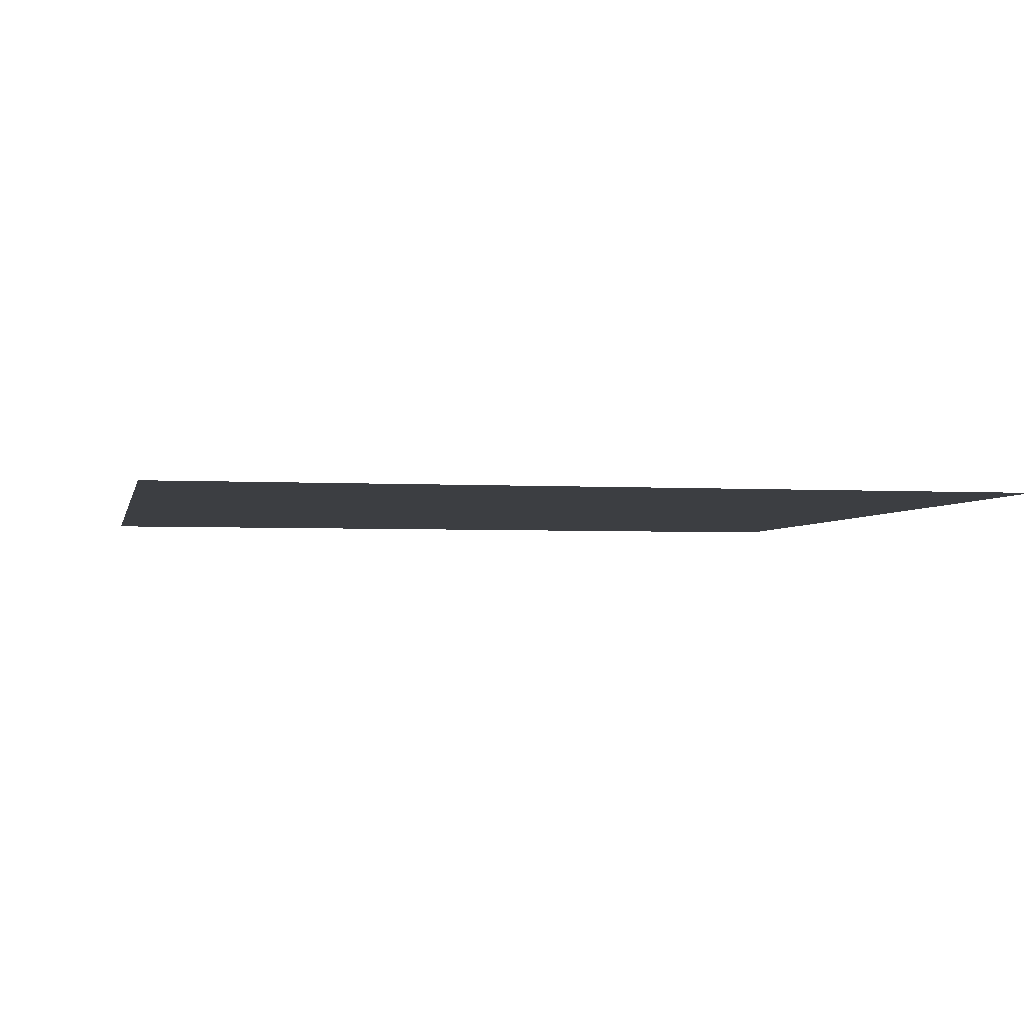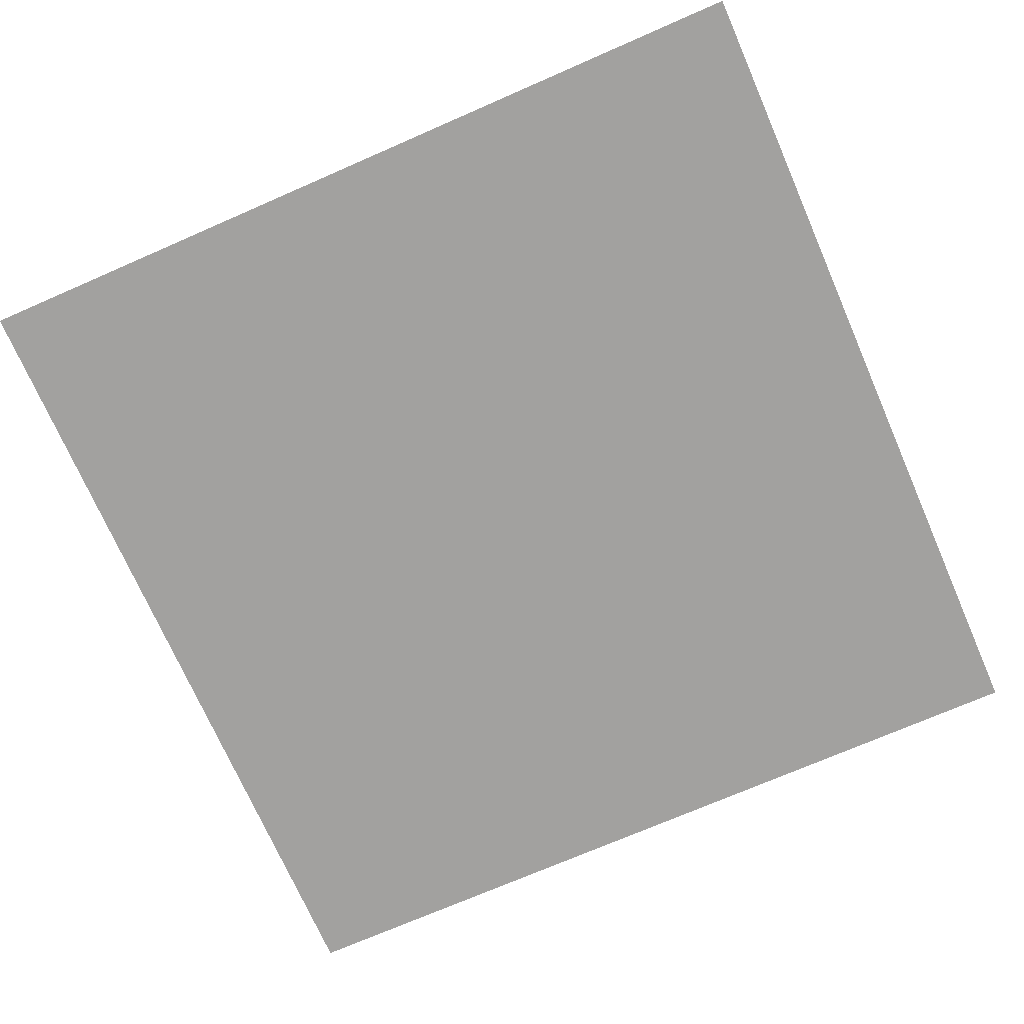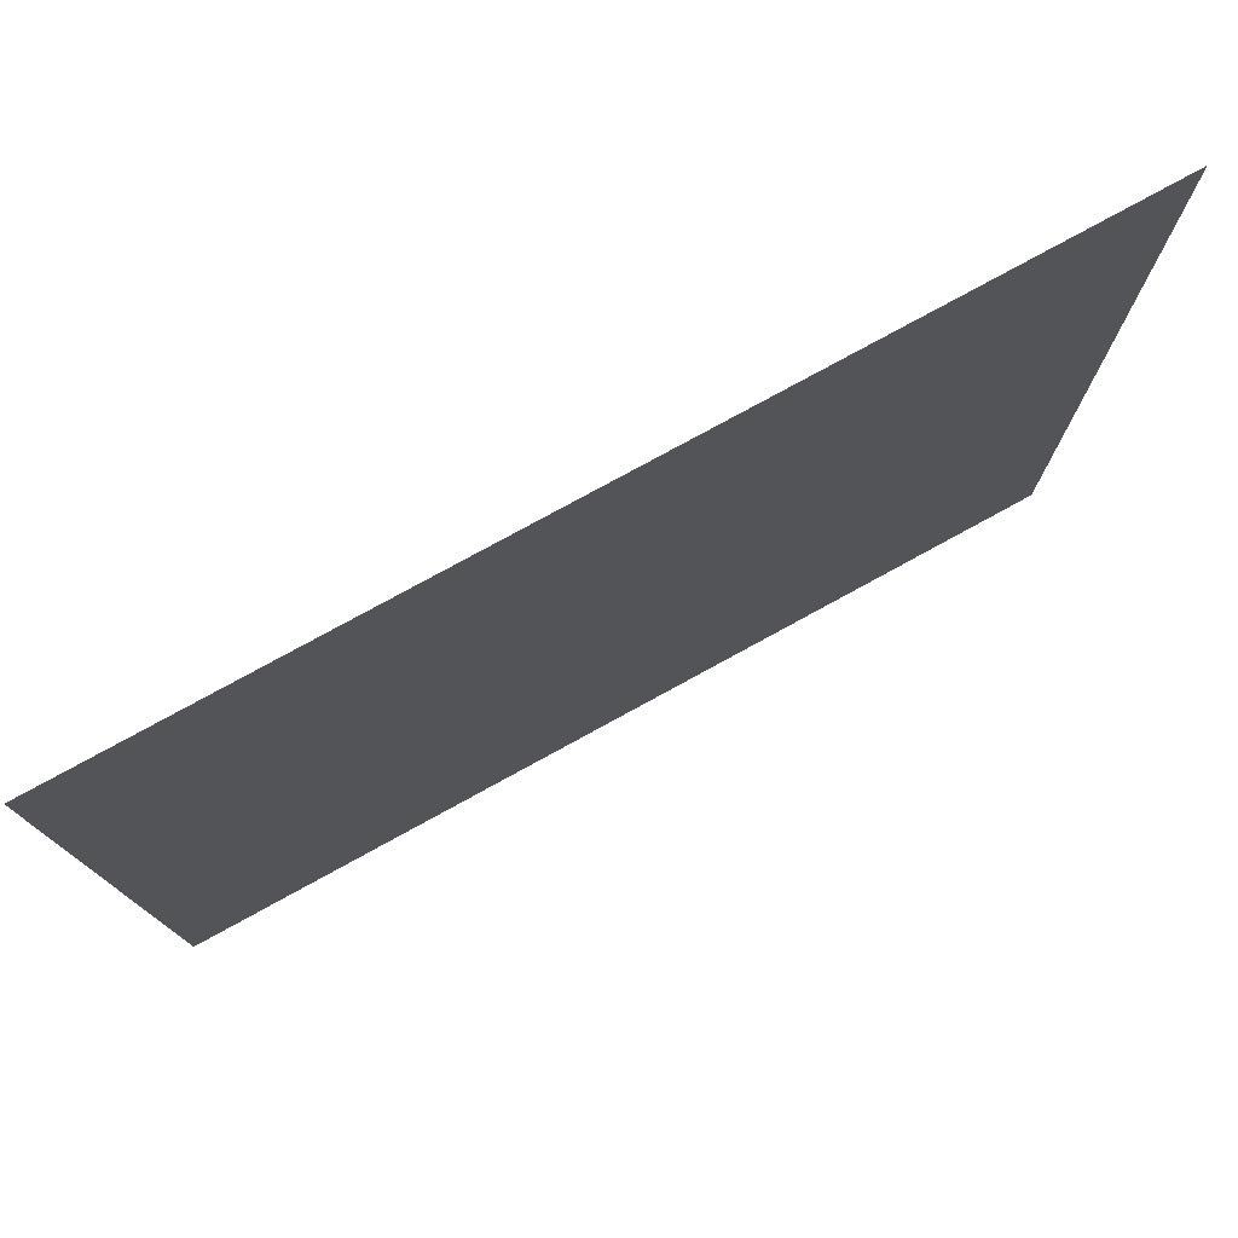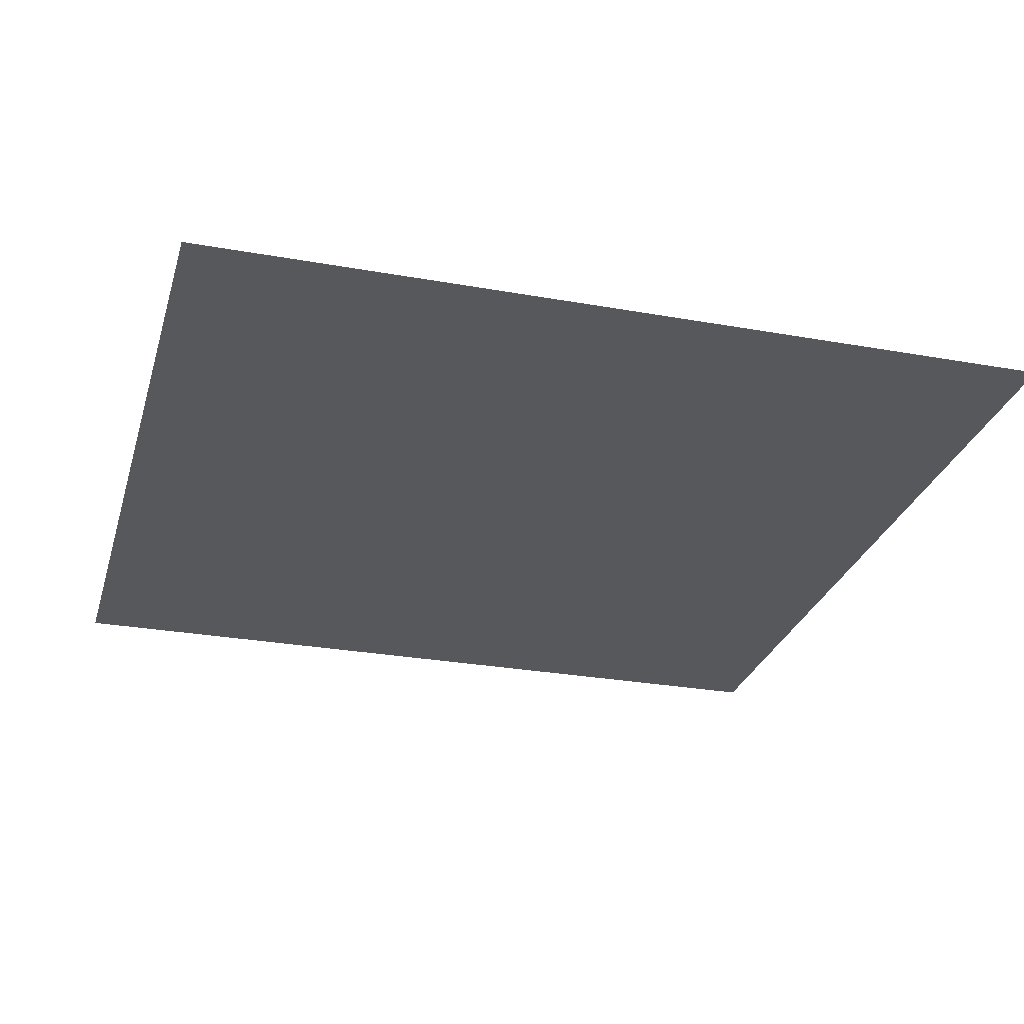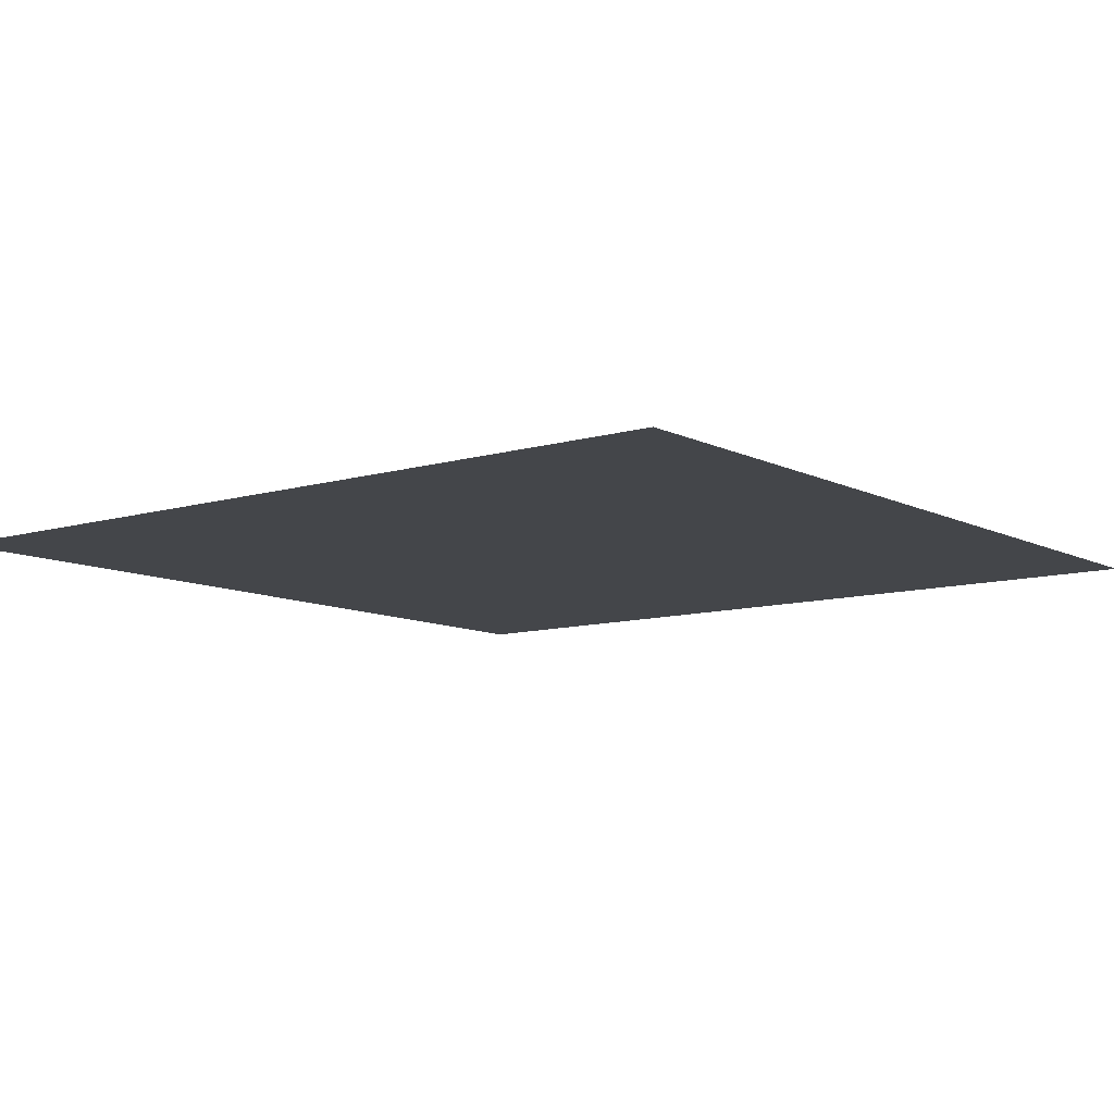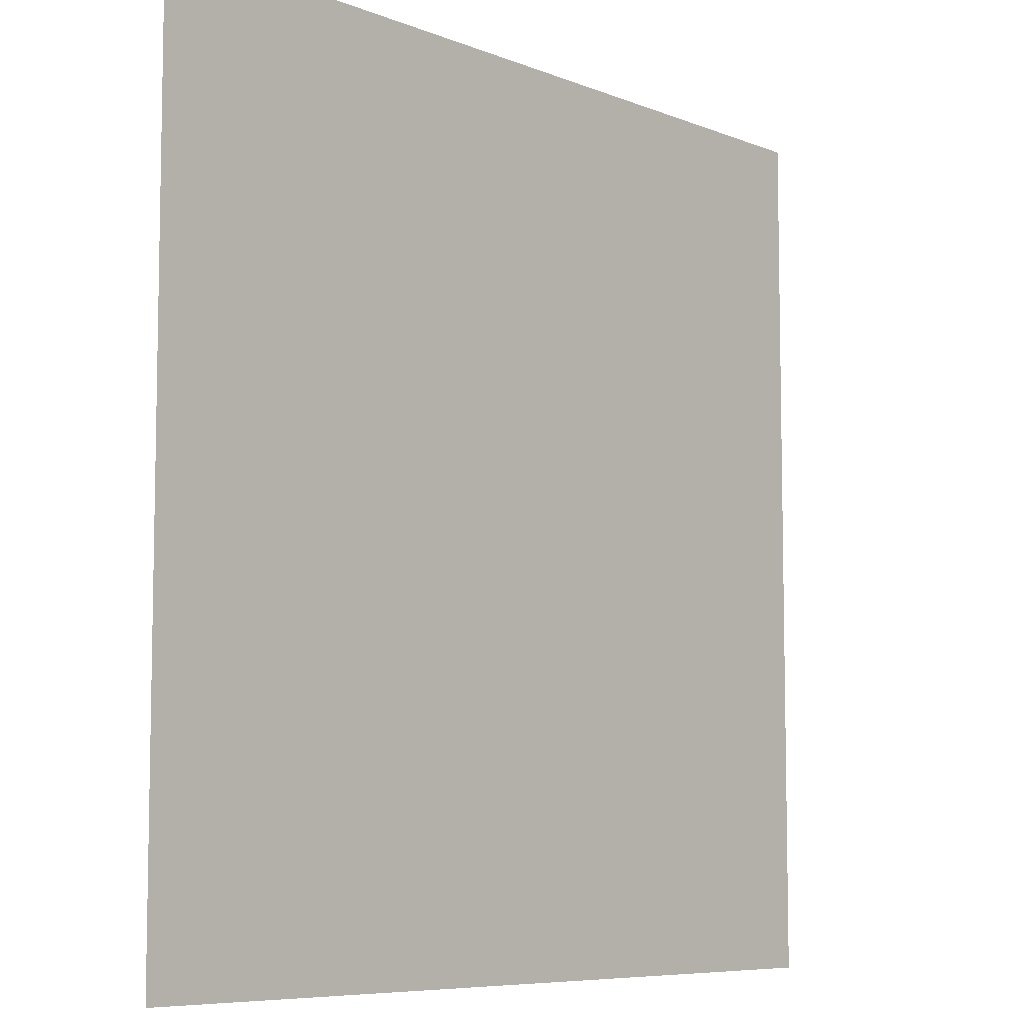
<metadata>
{"format":"obj","ext":"obj","renderer":"f3d","projection":"perspective","resolution":1024,"background":"white","views":[{"elev":-3.2,"azim":-11.7,"up":"+Z"},{"elev":-72.2,"azim":-156.4,"up":"+Z"},{"elev":78.1,"azim":-28.7,"up":"+Y"},{"elev":-27.8,"azim":-15.3,"up":"+Z"},{"elev":-9.7,"azim":-142.1,"up":"+Z"},{"elev":-7.4,"azim":131.4,"up":"+Y"}]}
</metadata>
<code>
v -416 -96 0
v -448 -96 0
v -448 -64 0
v -416 -64 0
g floor15_mesh_0009
f 1 2 3 4

</code>
